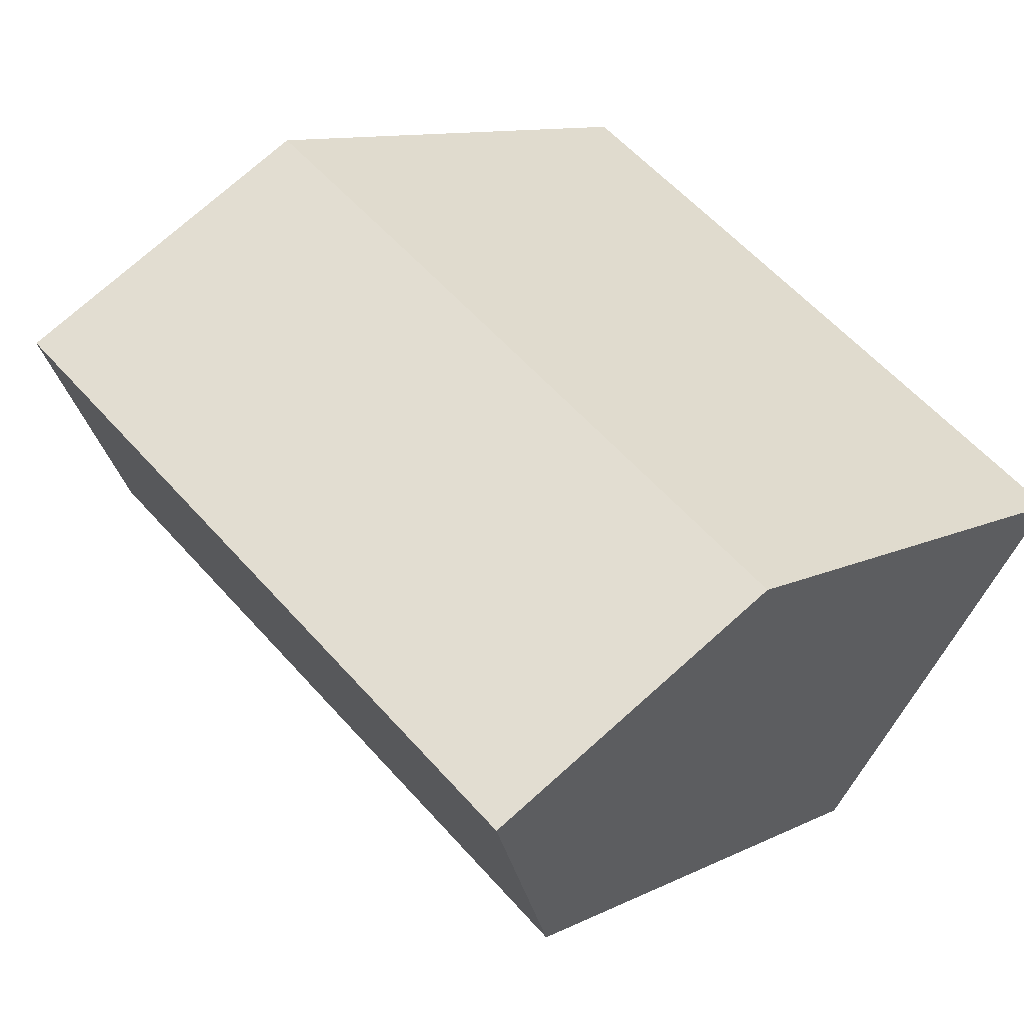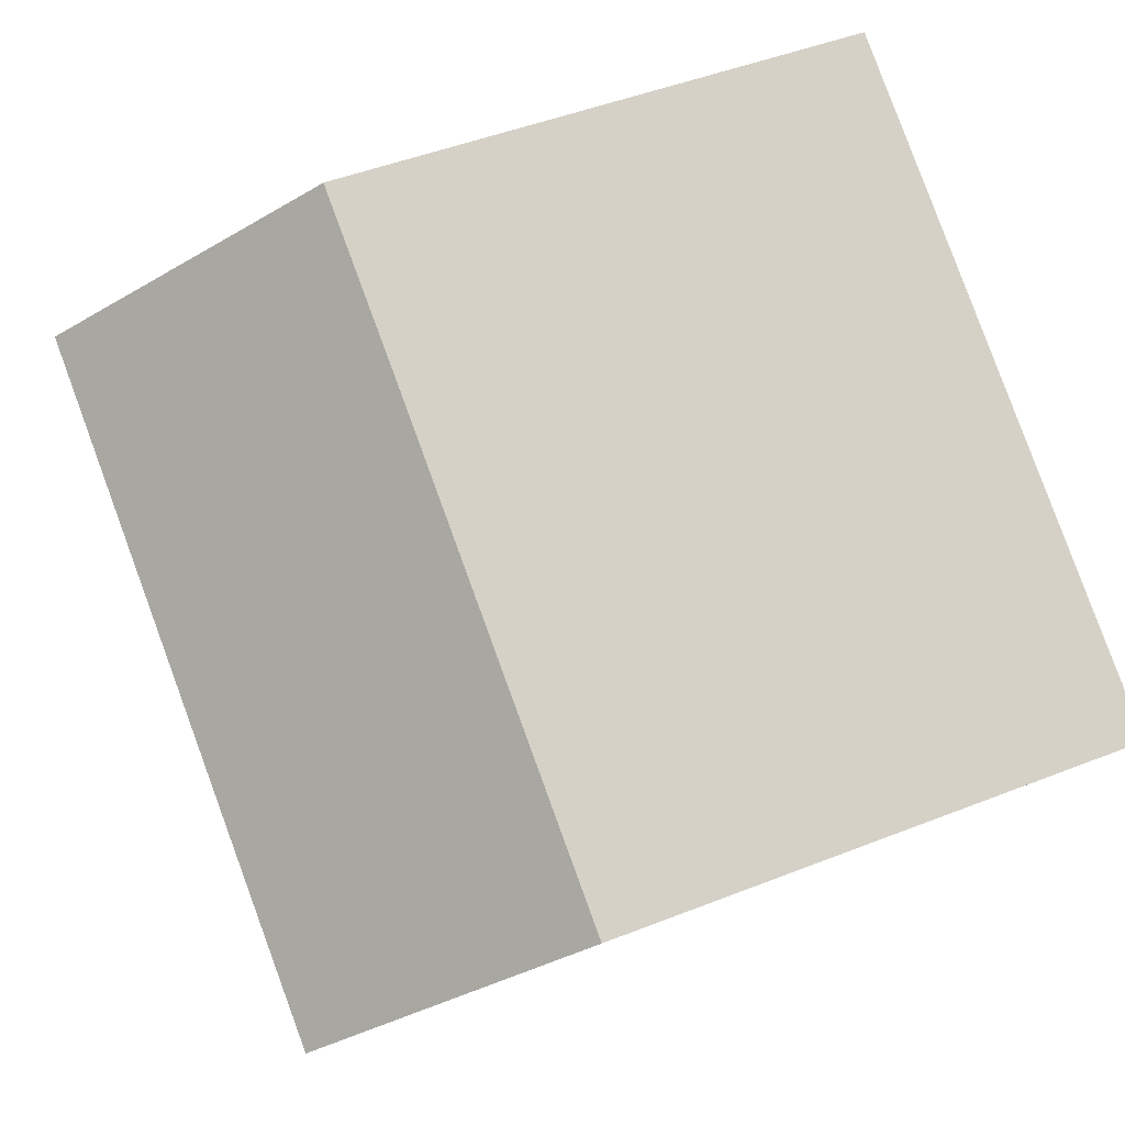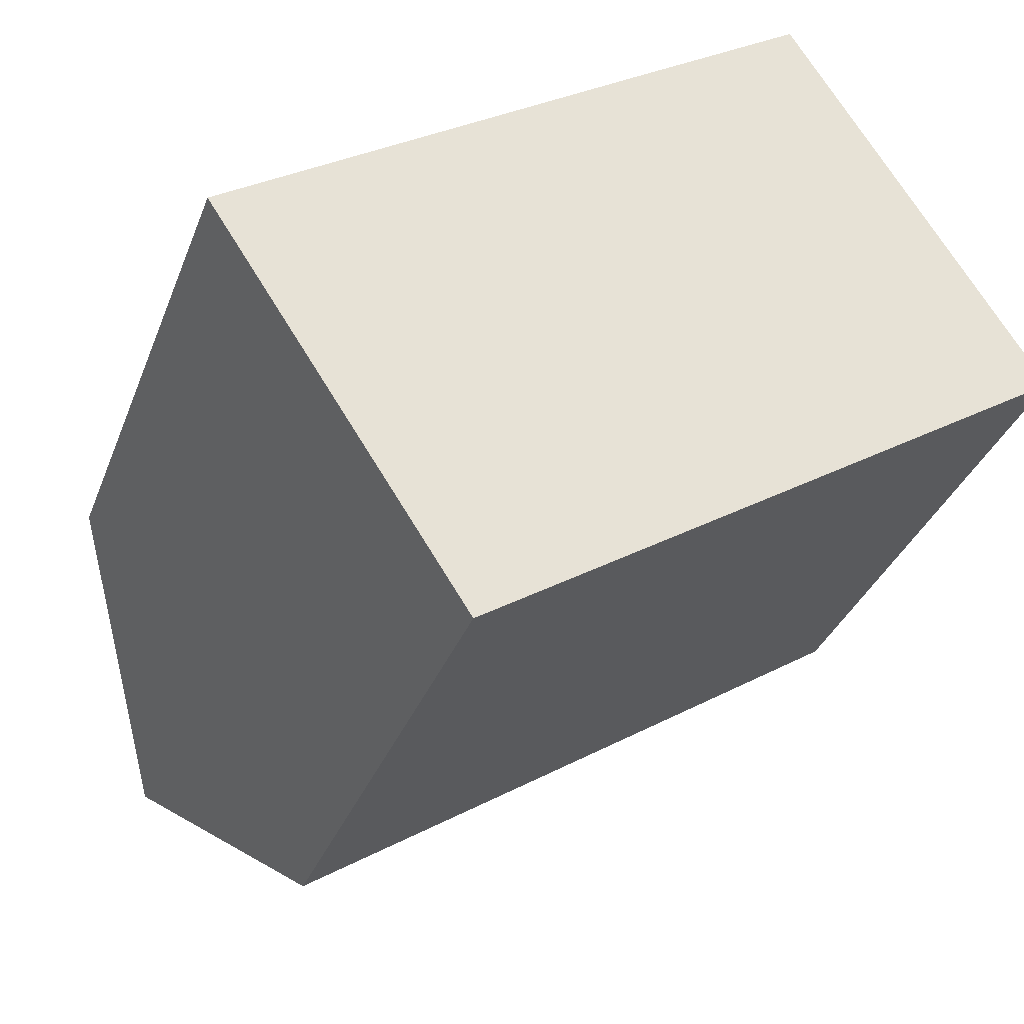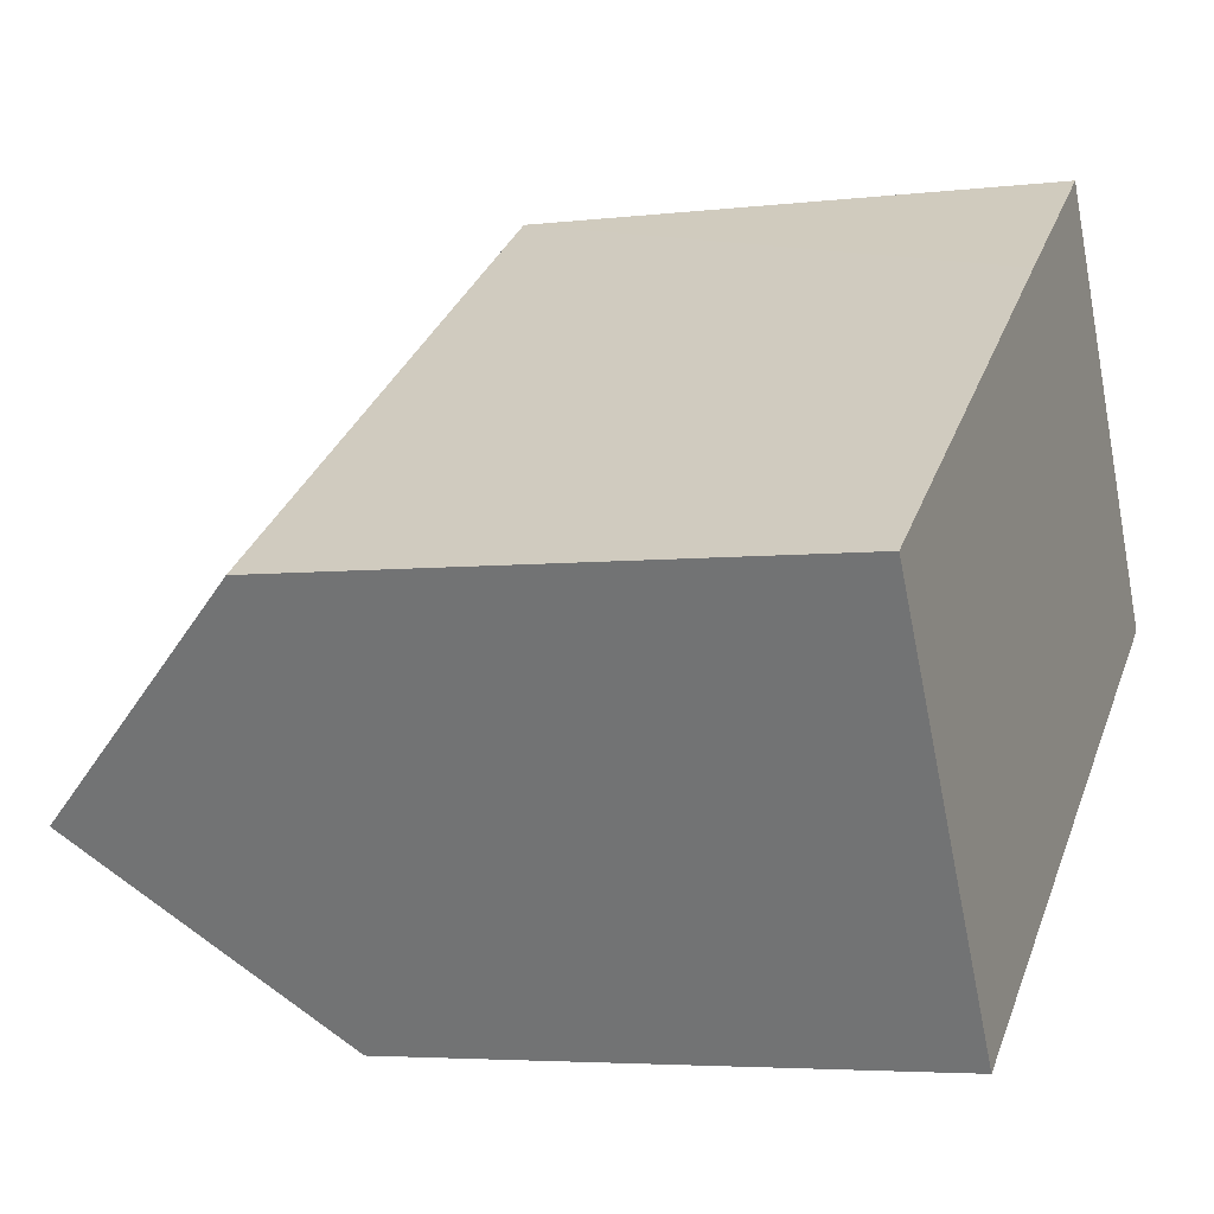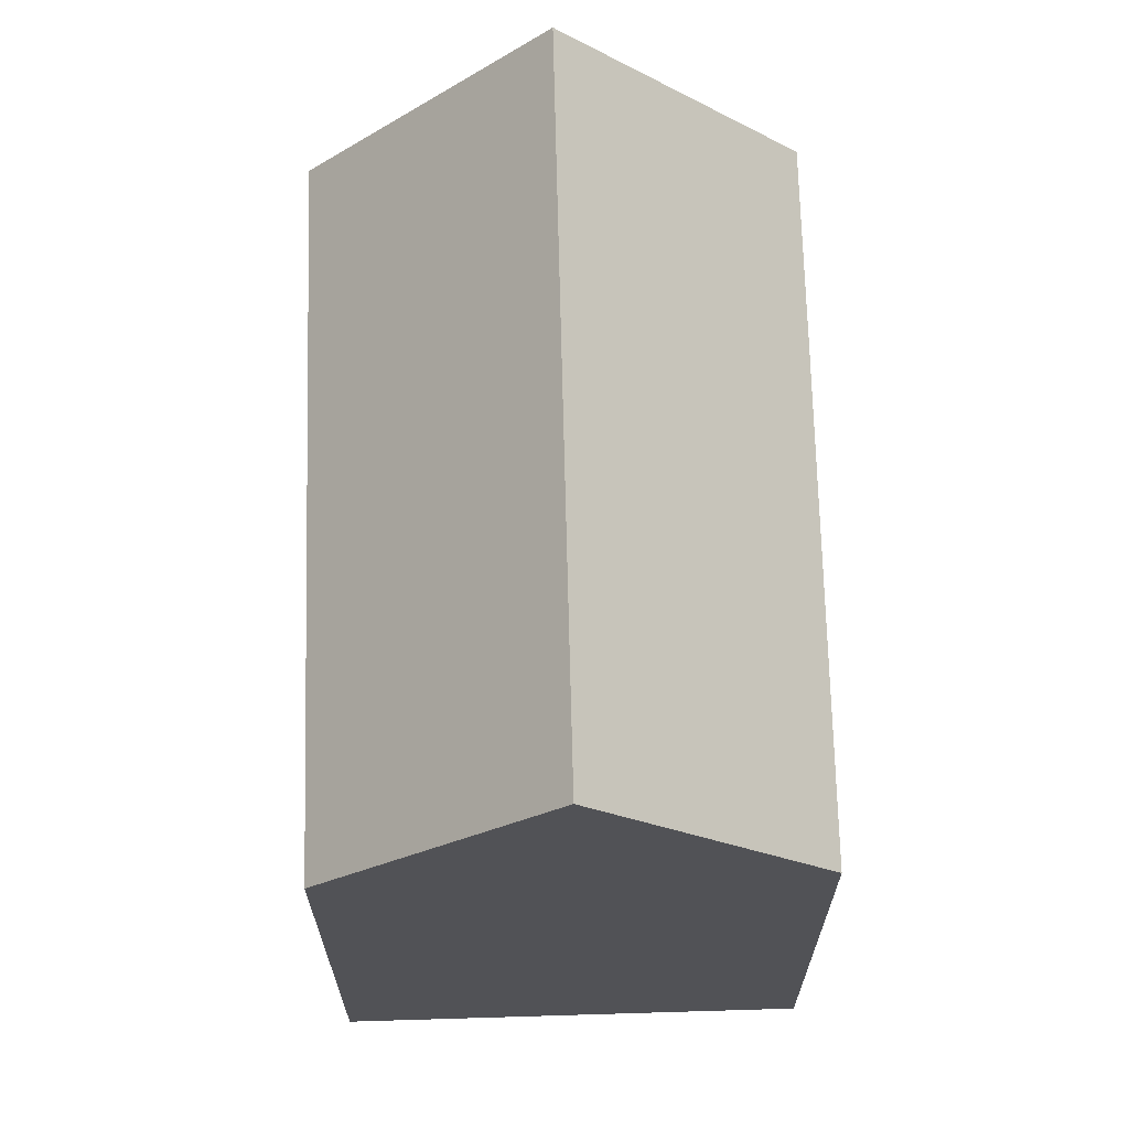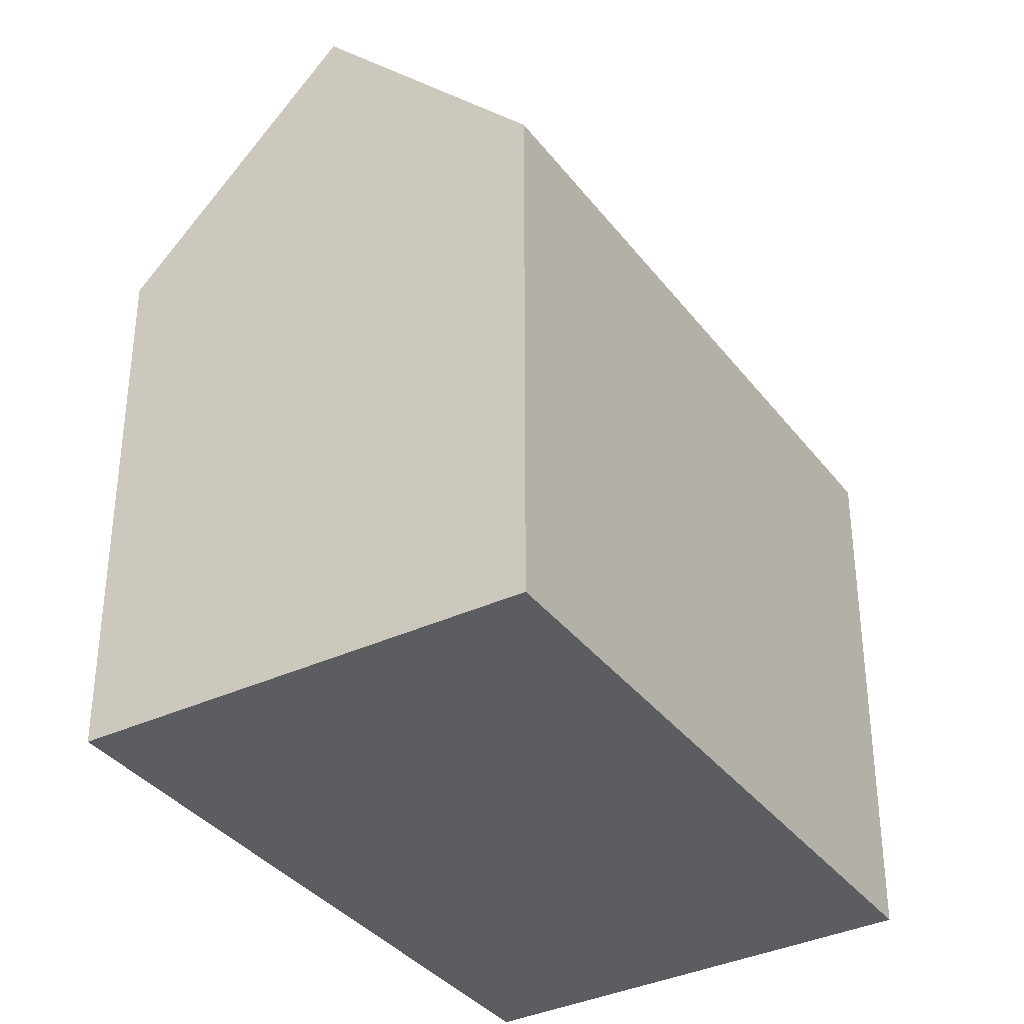
<metadata>
{"format":"obj","ext":"obj","renderer":"f3d","projection":"perspective","resolution":1024,"background":"white","views":[{"elev":10.5,"azim":-141.3,"up":"+Z"},{"elev":46.4,"azim":-114.4,"up":"+Z"},{"elev":-33.8,"azim":-19.0,"up":"+Z"},{"elev":-4.4,"azim":-68.6,"up":"+Z"},{"elev":68.7,"azim":-124.8,"up":"+Y"},{"elev":-36.1,"azim":89.0,"up":"+Y"}]}
</metadata>
<code>
v  6.292 13.54 -9.664
v  20.64 14.04 0.391
v  20.94 13.48 -0.079
v  5.991 14.1 -9.201
v  17.83 19.36 4.829
v  3.153 19.36 -4.842
v  15.01 14.03 9.28
v  10.56 13.5 6.969
v  14.74 13.51 9.711
v  0 13.51 8.275e-16
v  0.256 13.99 -0.393
v  0 0 0
v  10.56 -4.267e-16 6.969
v  14.74 -5.946e-16 9.711
v  20.94 4.837e-18 -0.079
v  15.01 -5.682e-16 9.28
v  17.83 -2.957e-16 4.829
v  20.64 -2.394e-17 0.391
v  6.292 5.917e-16 -9.664
v  5.991 5.634e-16 -9.201
v  3.153 2.965e-16 -4.842
v  0.256 2.406e-17 -0.393
g defaultobject
f 1 2 3
f 2 1 4
f 2 4 5
f 5 4 6
f 7 8 9
f 8 7 10
f 10 7 11
f 11 7 5
f 11 5 6
f 12 8 10
f 8 12 9
f 9 12 13
f 9 13 14
f 7 2 5
f 2 7 9
f 2 9 14
f 2 14 3
f 3 14 15
f 15 14 16
f 15 16 17
f 15 17 18
f 3 19 1
f 19 3 15
f 4 11 6
f 11 4 1
f 11 1 19
f 11 19 10
f 10 19 12
f 12 19 20
f 12 20 21
f 12 21 22
f 13 16 14
f 16 13 17
f 17 13 12
f 17 12 18
f 18 12 15
f 15 12 22
f 15 22 21
f 15 21 20
f 15 20 19

</code>
